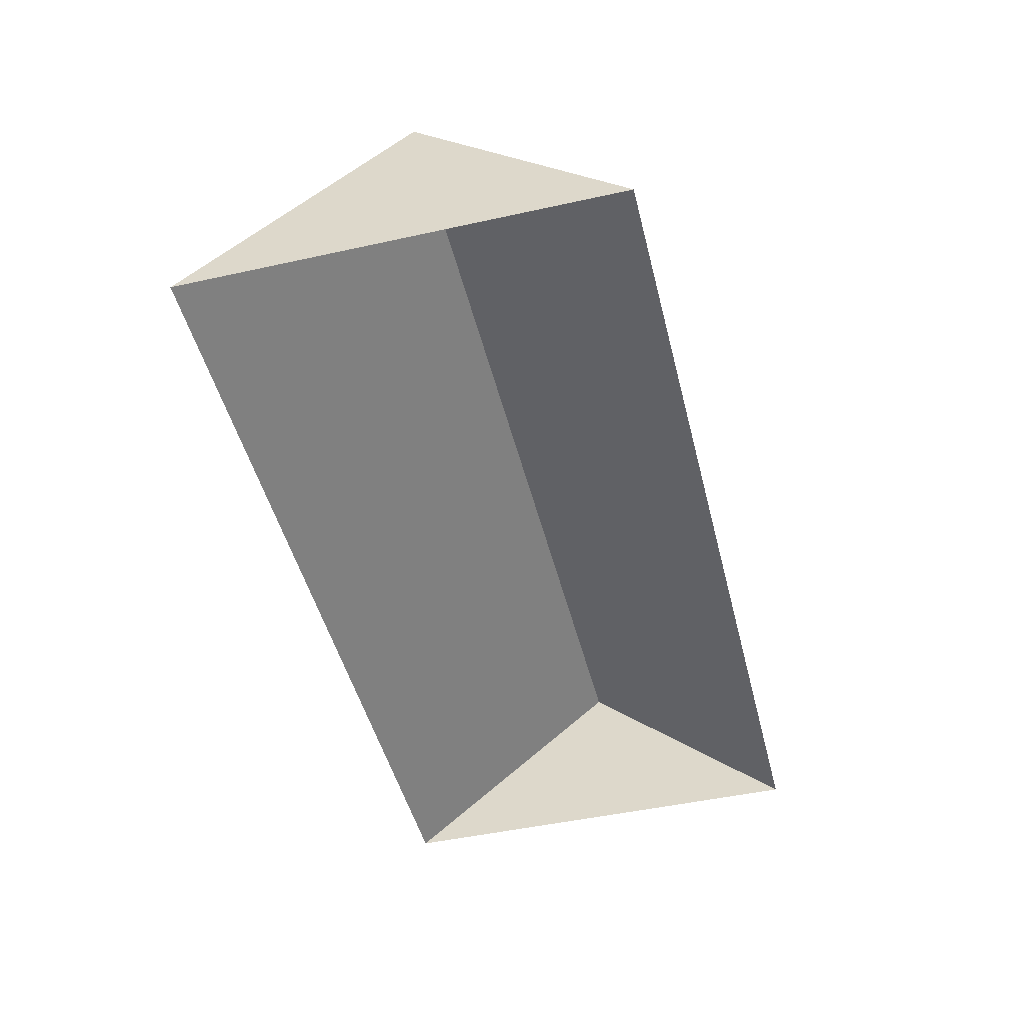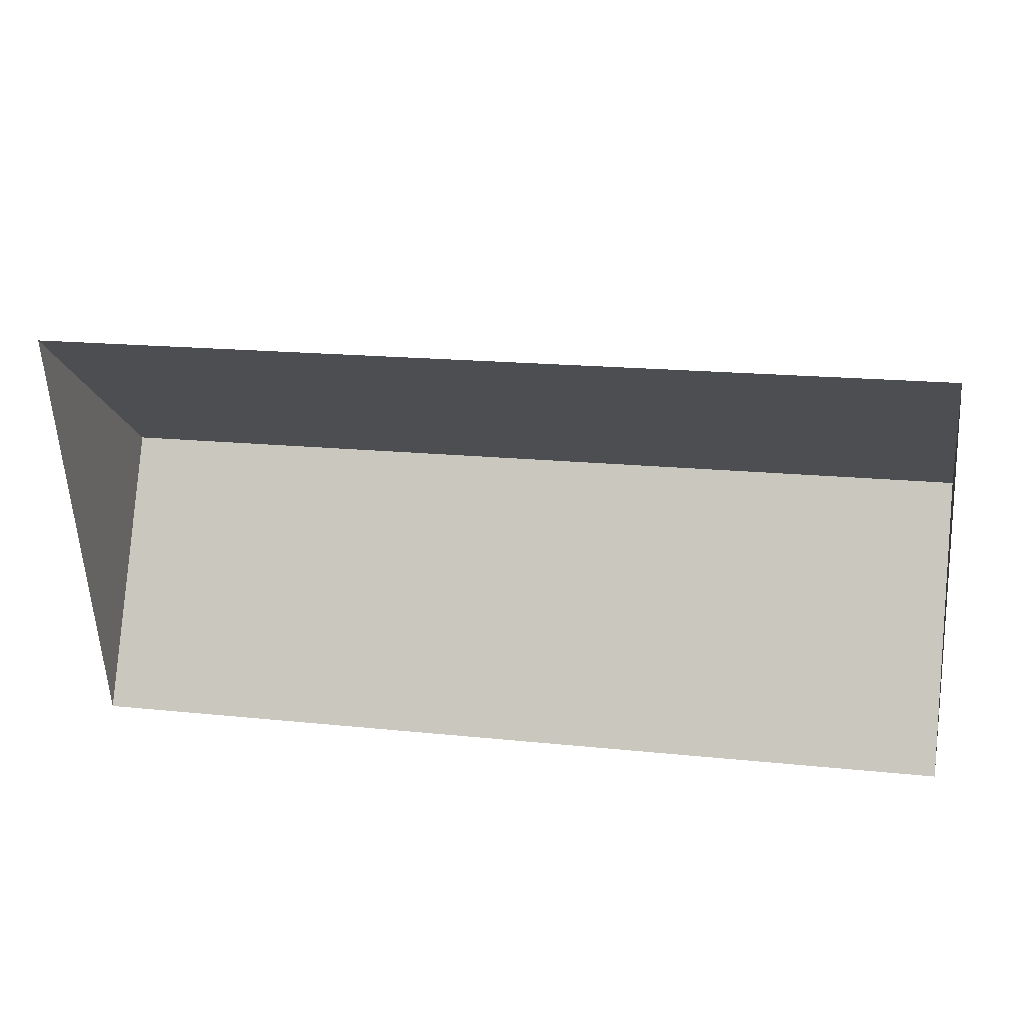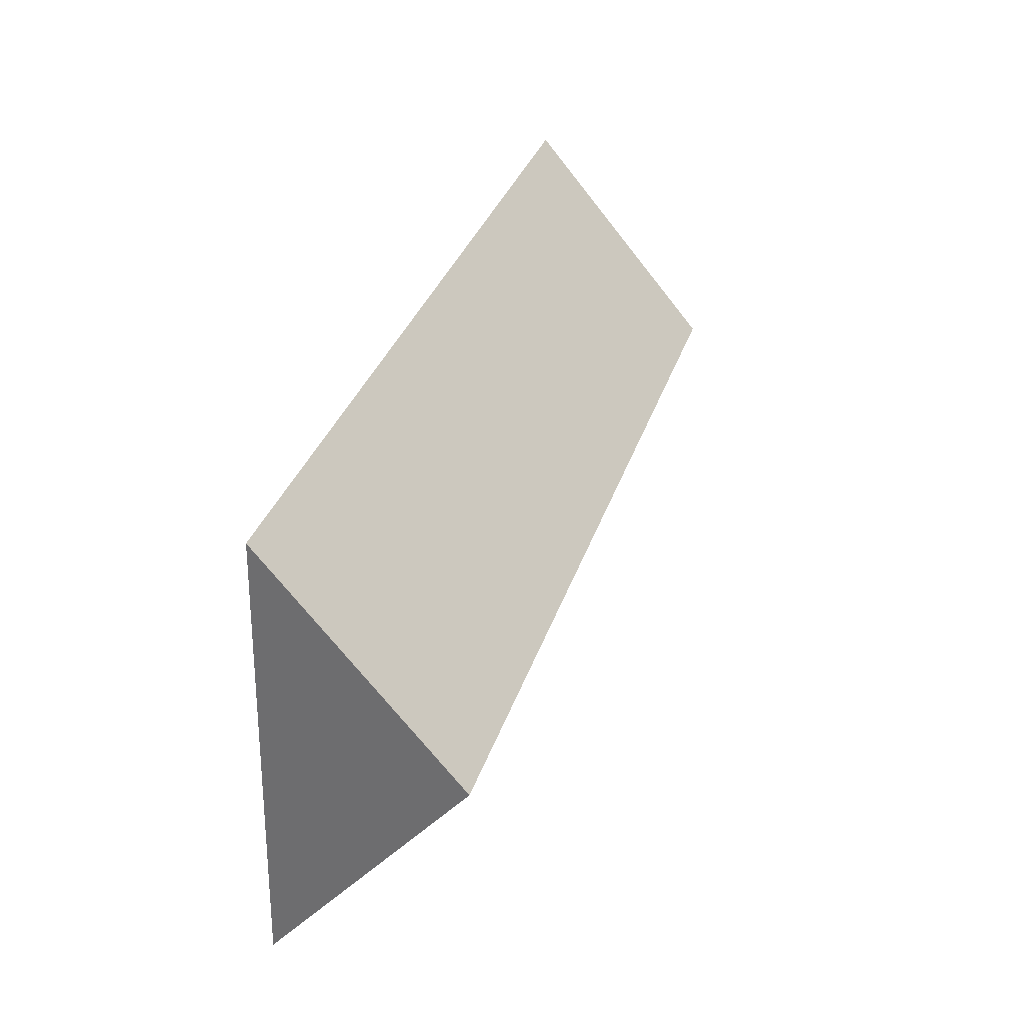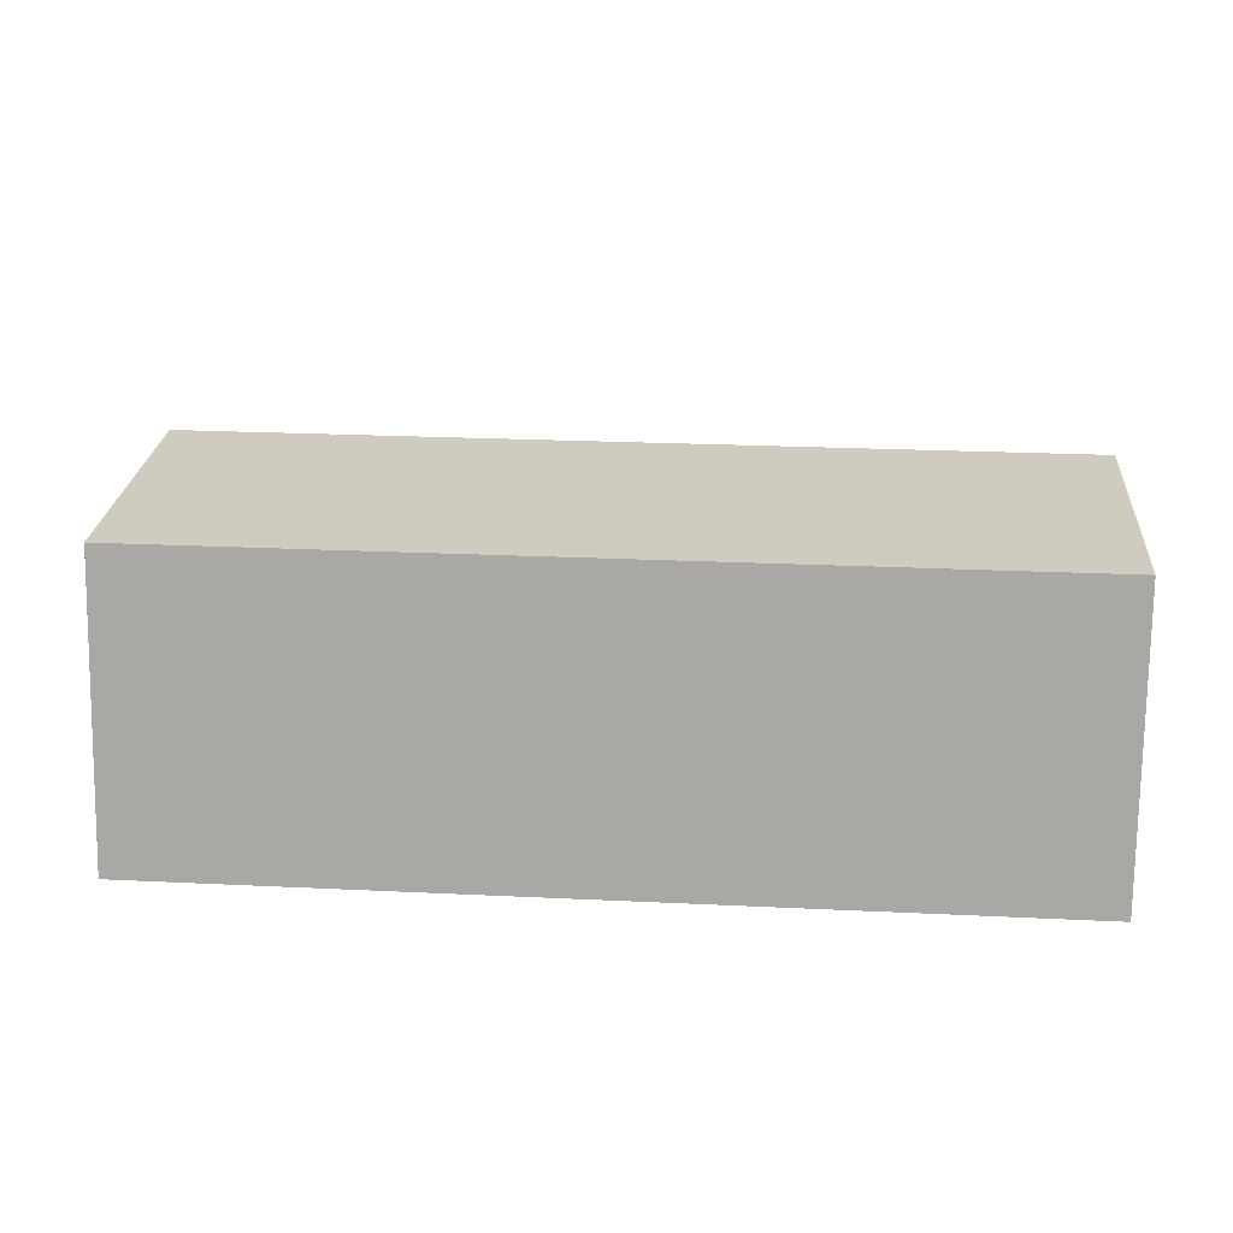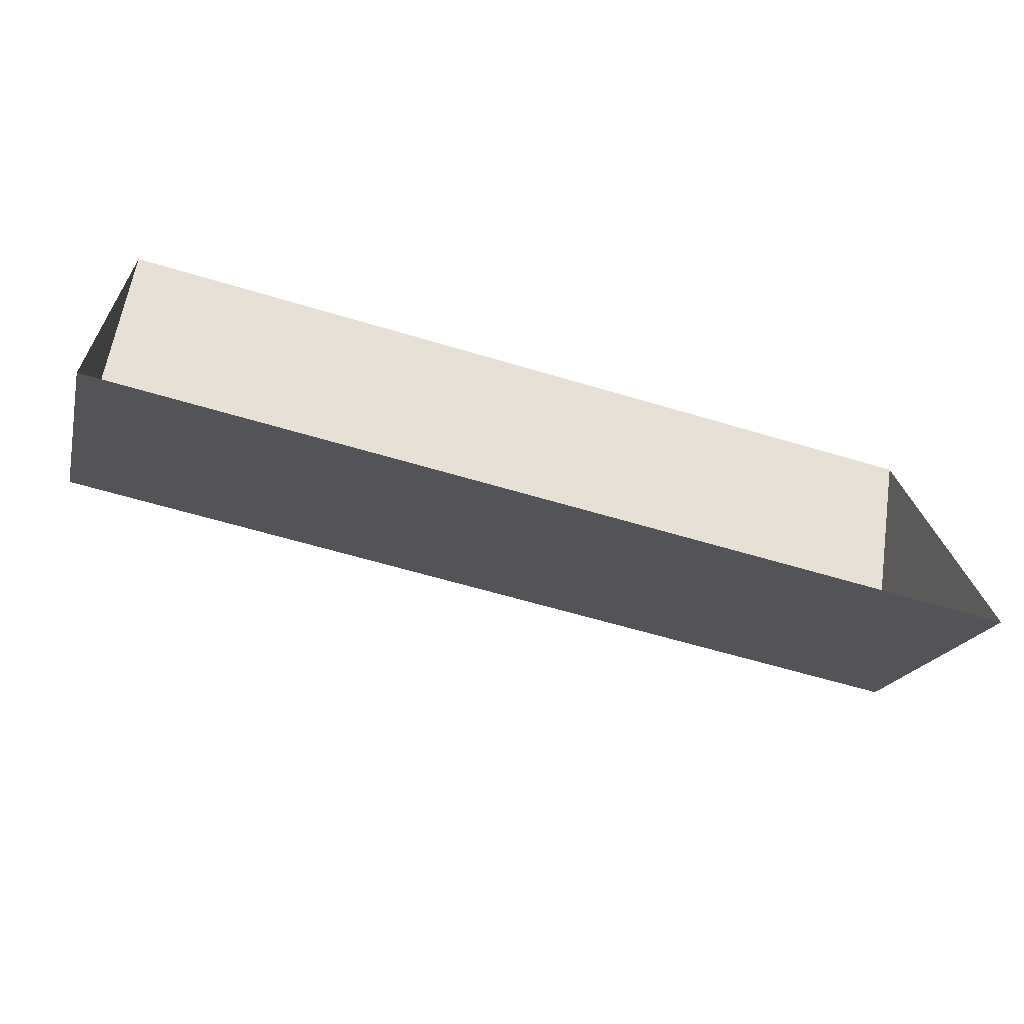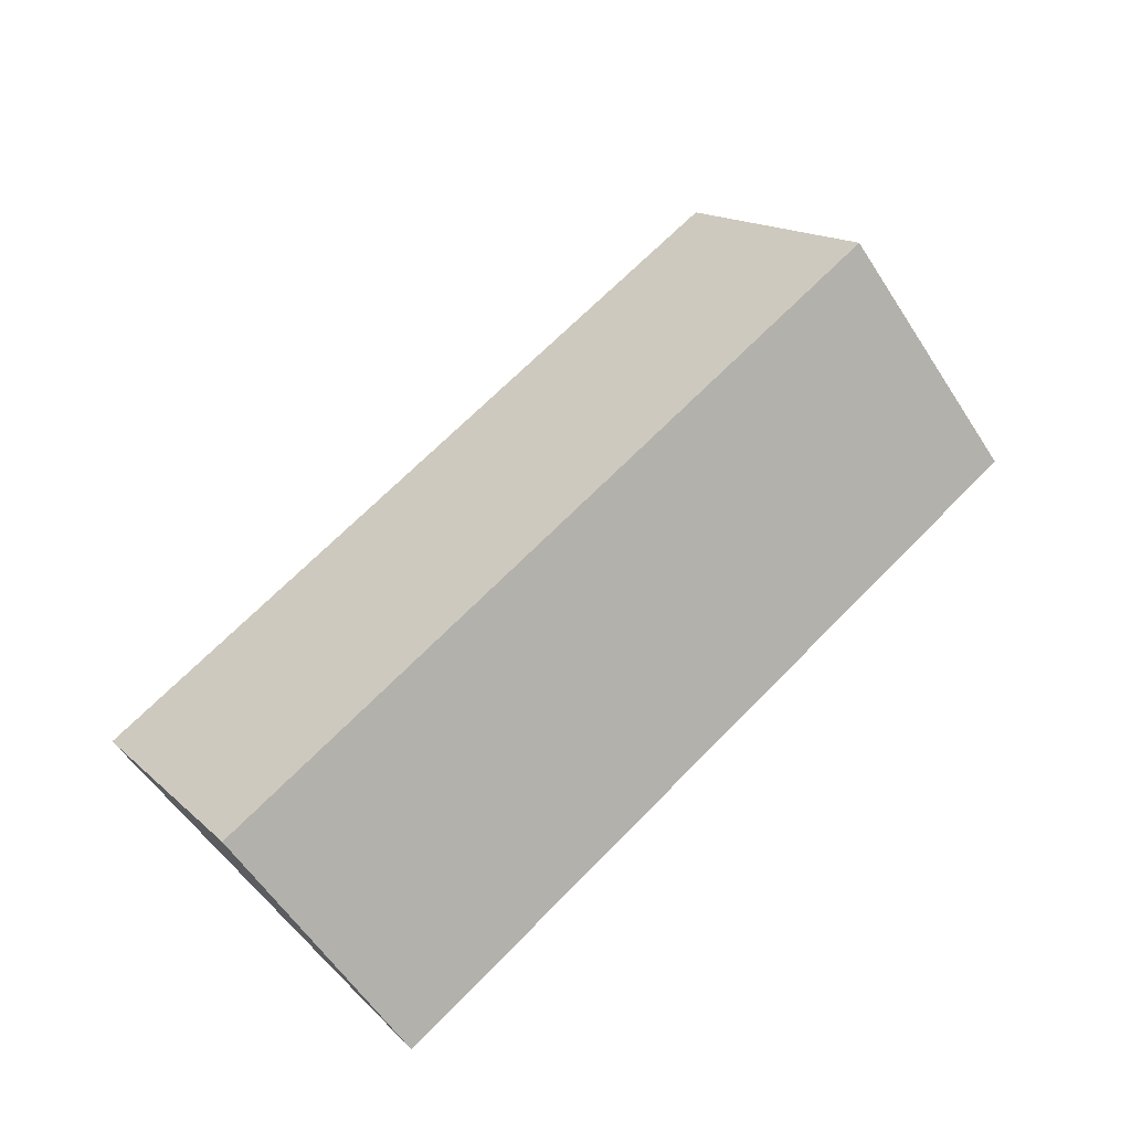
<metadata>
{"format":"obj","ext":"obj","renderer":"f3d","projection":"perspective","resolution":1024,"background":"white","views":[{"elev":-47.6,"azim":-79.4,"up":"+Y"},{"elev":32.2,"azim":12.0,"up":"+Z"},{"elev":36.2,"azim":106.6,"up":"+Z"},{"elev":-25.1,"azim":-177.1,"up":"+Z"},{"elev":-70.9,"azim":-17.0,"up":"+Z"},{"elev":68.8,"azim":131.1,"up":"+Y"}]}
</metadata>
<code>
o CG10_500_035061_0039_roof
v 26.56 75 -193.9
v 353 75 -174.3
v 21.5 145 -108.2
v 347.9 144.8 -88.76
v 16.81 75 -28.57
v 343.2 75 -9.346
v 26.56 0 -193.9
v 353 0 -174.3
v 343.2 0 -9.346
v 16.81 0 -28.57
f 5 3 4 6
f 3 1 2 4
f 2 4 6
f 5 3 1

</code>
